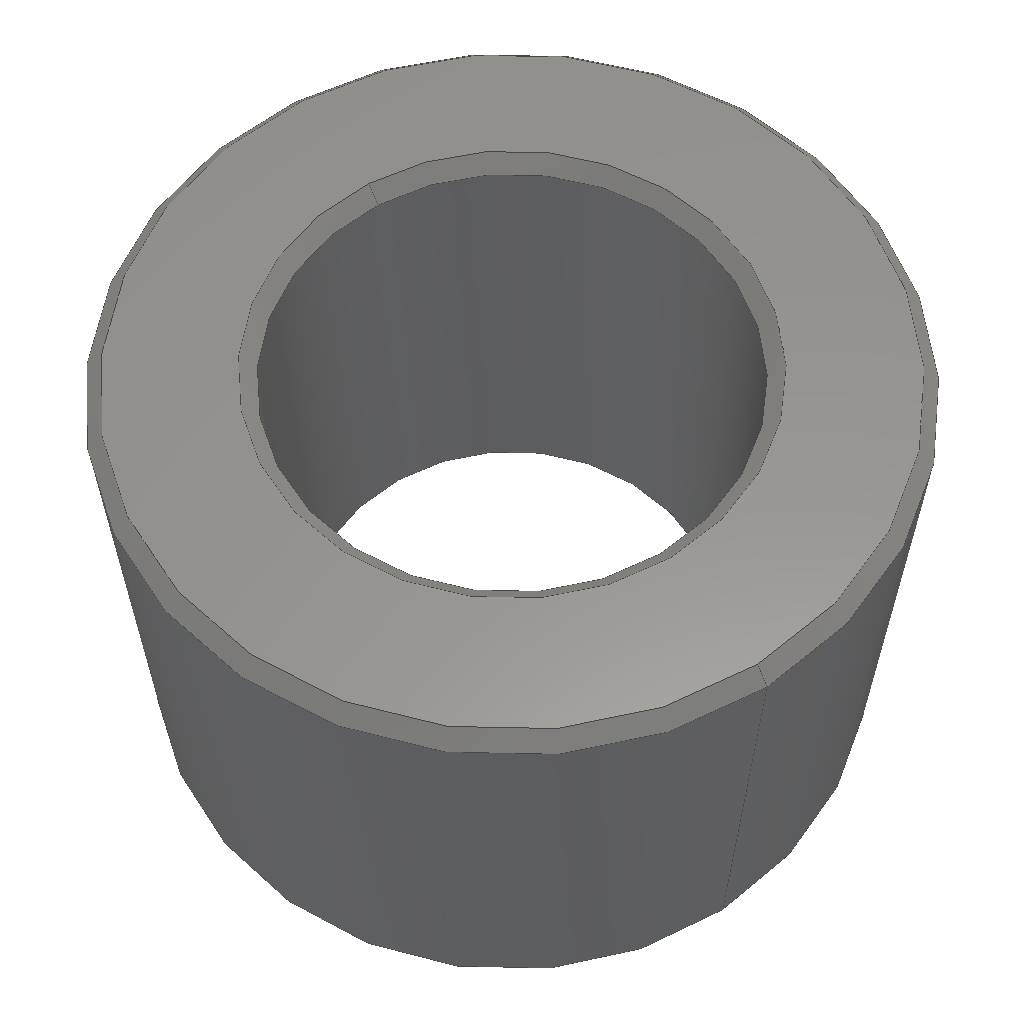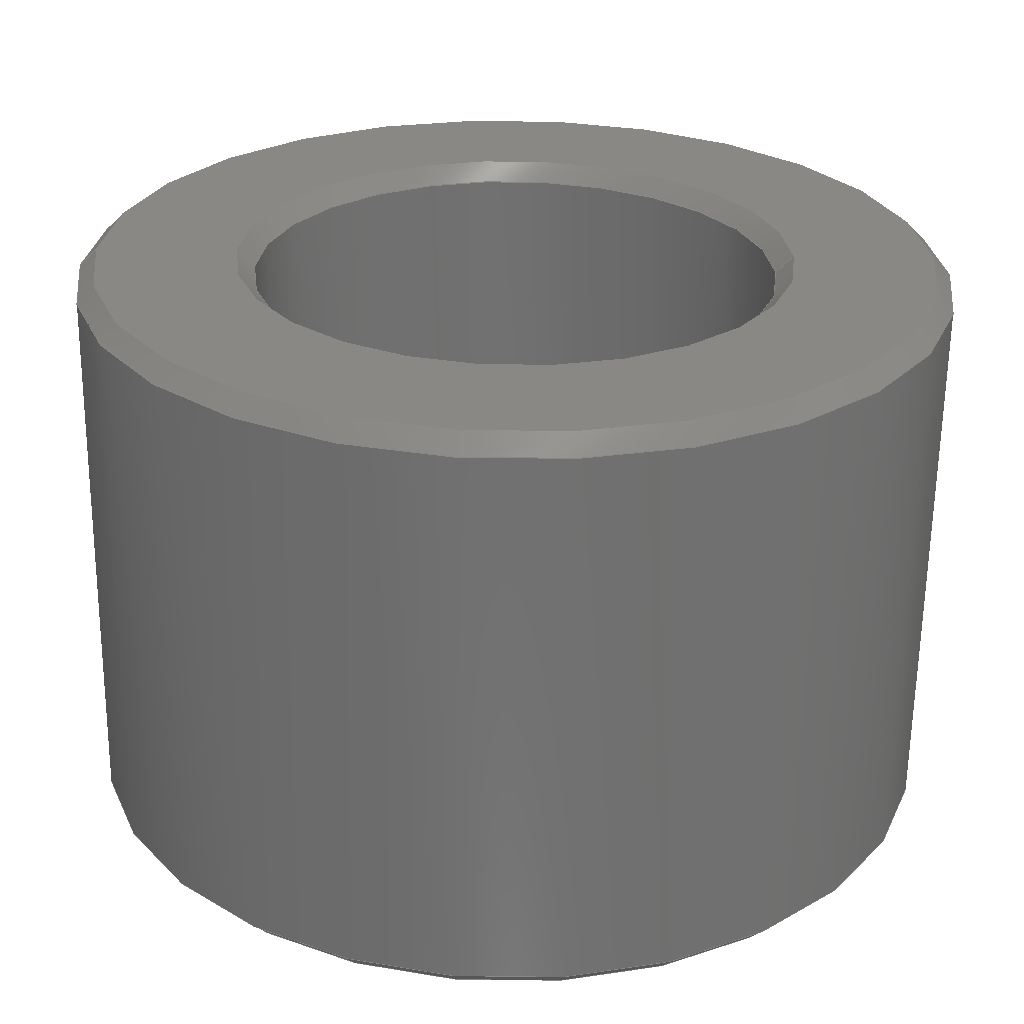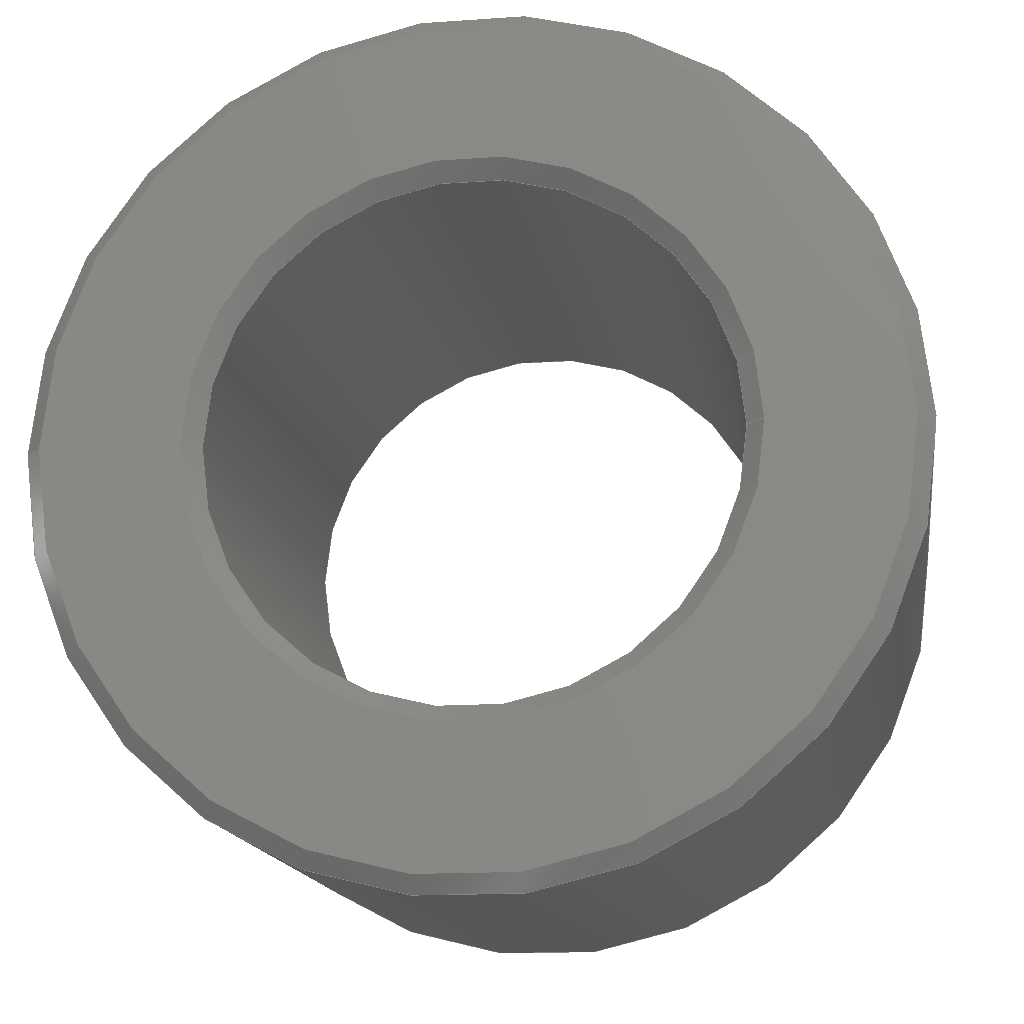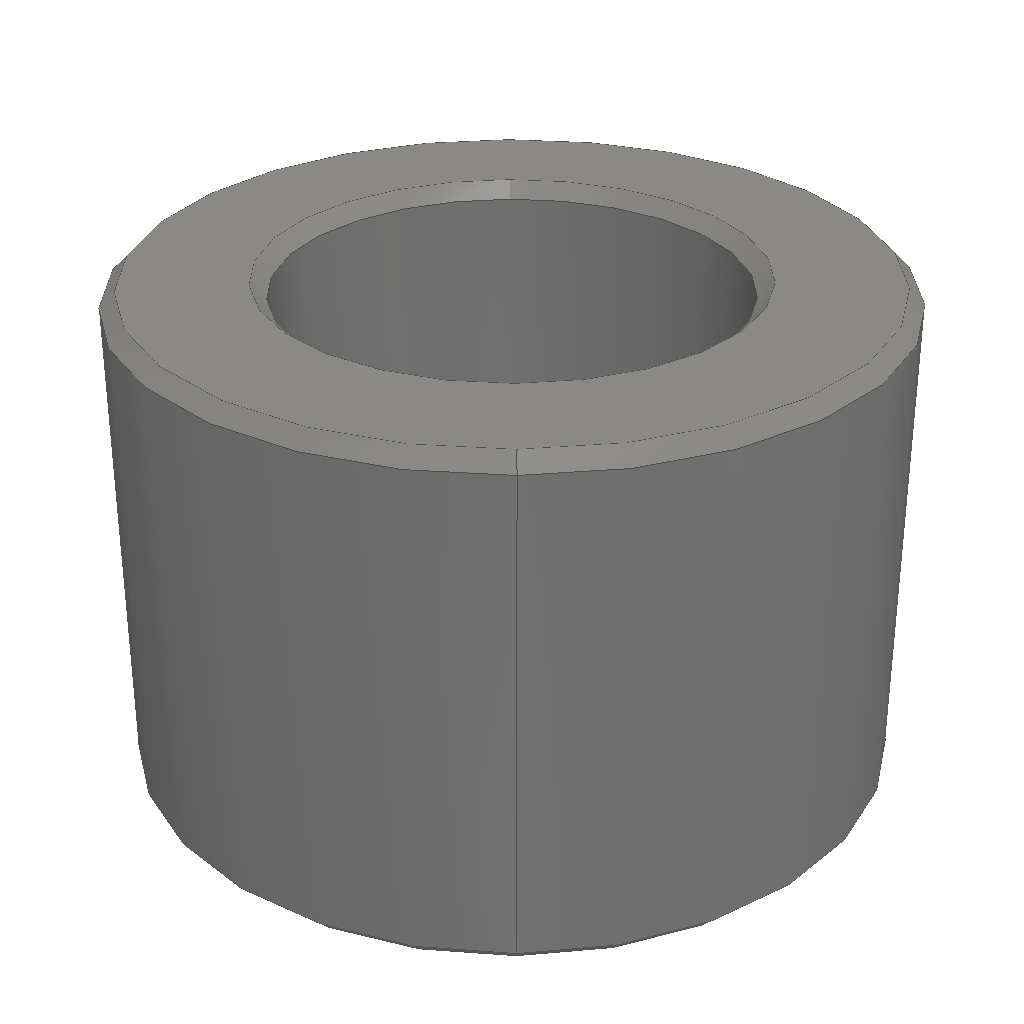
<metadata>
{"format":"step","ext":"step","renderer":"f3d","projection":"perspective","resolution":1024,"background":"white","views":[{"elev":58.1,"azim":-123.4,"up":"+Z"},{"elev":-62.9,"azim":179.3,"up":"+Y"},{"elev":-15.5,"azim":-171.7,"up":"+Y"},{"elev":28.4,"azim":-90.6,"up":"+Z"}]}
</metadata>
<code>
ISO-10303-21;
DATA;
#1=MECHANICAL_DESIGN_GEOMETRIC_PRESENTATION_REPRESENTATION('',(#8),#250);
#2=ITEM_DEFINED_TRANSFORMATION($,$,#140,#159);
#3=(
REPRESENTATION_RELATIONSHIP($,$,#261,#260)
REPRESENTATION_RELATIONSHIP_WITH_TRANSFORMATION(#2)
SHAPE_REPRESENTATION_RELATIONSHIP()
);
#4=CONTEXT_DEPENDENT_SHAPE_REPRESENTATION(#3,#259);
#5=NEXT_ASSEMBLY_USAGE_OCCURRENCE(
'99072A104_Black Nylon Unthreaded Spacer:1',
'99072A104_Black Nylon Unthreaded Spacer:1',
'99072A104_Black Nylon Unthreaded Spacer:1',#263,#264,
'99072A104_Black Nylon Unthreaded Spacer:1');
#6=SHAPE_REPRESENTATION_RELATIONSHIP('SRR','None',#261,#7);
#7=ADVANCED_BREP_SHAPE_REPRESENTATION('',(#9),#249);
#8=STYLED_ITEM('',(#275),#9);
#9=MANIFOLD_SOLID_BREP('Body1',#126);
#10=FACE_BOUND('',#33,.T.);
#11=FACE_BOUND('',#35,.T.);
#12=PLANE('',#157);
#13=PLANE('',#158);
#14=CONICAL_SURFACE('',#145,1.44,0.7854);
#15=CONICAL_SURFACE('',#147,1.35,0.7854);
#16=CONICAL_SURFACE('',#149,2.25,0.7854);
#17=CONICAL_SURFACE('',#152,2.16,0.7854);
#18=FACE_OUTER_BOUND('',#26,.T.);
#19=FACE_OUTER_BOUND('',#27,.T.);
#20=FACE_OUTER_BOUND('',#28,.T.);
#21=FACE_OUTER_BOUND('',#29,.T.);
#22=FACE_OUTER_BOUND('',#30,.T.);
#23=FACE_OUTER_BOUND('',#31,.T.);
#24=FACE_OUTER_BOUND('',#32,.T.);
#25=FACE_OUTER_BOUND('',#34,.T.);
#26=EDGE_LOOP('',(#84,#85,#86,#87,#88));
#27=EDGE_LOOP('',(#89,#90,#91,#92,#93));
#28=EDGE_LOOP('',(#94,#95,#96,#97));
#29=EDGE_LOOP('',(#98,#99,#100,#101));
#30=EDGE_LOOP('',(#102,#103,#104,#105,#106));
#31=EDGE_LOOP('',(#107,#108,#109,#110,#111));
#32=EDGE_LOOP('',(#112));
#33=EDGE_LOOP('',(#113));
#34=EDGE_LOOP('',(#114));
#35=EDGE_LOOP('',(#115));
#36=LINE('',#216,#42);
#37=LINE('',#220,#43);
#38=LINE('',#224,#44);
#39=LINE('',#230,#45);
#40=LINE('',#238,#46);
#41=LINE('',#241,#47);
#42=VECTOR('',#170,1.35);
#43=VECTOR('',#175,1.44);
#44=VECTOR('',#180,1.35);
#45=VECTOR('',#187,2.25);
#46=VECTOR('',#196,2.16);
#47=VECTOR('',#201,2.25);
#48=CIRCLE('',#142,1.35);
#49=CIRCLE('',#143,1.35);
#50=CIRCLE('',#144,1.35);
#51=CIRCLE('',#146,1.44);
#52=CIRCLE('',#148,1.44);
#53=CIRCLE('',#150,2.25);
#54=CIRCLE('',#151,2.16);
#55=CIRCLE('',#153,2.25);
#56=CIRCLE('',#154,2.25);
#57=CIRCLE('',#155,2.16);
#58=VERTEX_POINT('',#211);
#59=VERTEX_POINT('',#212);
#60=VERTEX_POINT('',#215);
#61=VERTEX_POINT('',#219);
#62=VERTEX_POINT('',#223);
#63=VERTEX_POINT('',#227);
#64=VERTEX_POINT('',#229);
#65=VERTEX_POINT('',#233);
#66=VERTEX_POINT('',#234);
#67=VERTEX_POINT('',#237);
#68=EDGE_CURVE('',#58,#59,#48,.T.);
#69=EDGE_CURVE('',#59,#58,#49,.T.);
#70=EDGE_CURVE('',#58,#60,#36,.T.);
#71=EDGE_CURVE('',#60,#60,#50,.T.);
#72=EDGE_CURVE('',#59,#61,#37,.T.);
#73=EDGE_CURVE('',#61,#61,#51,.T.);
#74=EDGE_CURVE('',#60,#62,#38,.T.);
#75=EDGE_CURVE('',#62,#62,#52,.T.);
#76=EDGE_CURVE('',#63,#63,#53,.T.);
#77=EDGE_CURVE('',#63,#64,#39,.T.);
#78=EDGE_CURVE('',#64,#64,#54,.T.);
#79=EDGE_CURVE('',#65,#66,#55,.T.);
#80=EDGE_CURVE('',#66,#65,#56,.T.);
#81=EDGE_CURVE('',#66,#67,#40,.T.);
#82=EDGE_CURVE('',#67,#67,#57,.T.);
#83=EDGE_CURVE('',#65,#63,#41,.T.);
#84=ORIENTED_EDGE('',*,*,#68,.T.);
#85=ORIENTED_EDGE('',*,*,#69,.T.);
#86=ORIENTED_EDGE('',*,*,#70,.T.);
#87=ORIENTED_EDGE('',*,*,#71,.T.);
#88=ORIENTED_EDGE('',*,*,#70,.F.);
#89=ORIENTED_EDGE('',*,*,#68,.F.);
#90=ORIENTED_EDGE('',*,*,#69,.F.);
#91=ORIENTED_EDGE('',*,*,#72,.T.);
#92=ORIENTED_EDGE('',*,*,#73,.F.);
#93=ORIENTED_EDGE('',*,*,#72,.F.);
#94=ORIENTED_EDGE('',*,*,#71,.F.);
#95=ORIENTED_EDGE('',*,*,#74,.T.);
#96=ORIENTED_EDGE('',*,*,#75,.F.);
#97=ORIENTED_EDGE('',*,*,#74,.F.);
#98=ORIENTED_EDGE('',*,*,#76,.F.);
#99=ORIENTED_EDGE('',*,*,#77,.T.);
#100=ORIENTED_EDGE('',*,*,#78,.F.);
#101=ORIENTED_EDGE('',*,*,#77,.F.);
#102=ORIENTED_EDGE('',*,*,#79,.F.);
#103=ORIENTED_EDGE('',*,*,#80,.F.);
#104=ORIENTED_EDGE('',*,*,#81,.T.);
#105=ORIENTED_EDGE('',*,*,#82,.F.);
#106=ORIENTED_EDGE('',*,*,#81,.F.);
#107=ORIENTED_EDGE('',*,*,#79,.T.);
#108=ORIENTED_EDGE('',*,*,#80,.T.);
#109=ORIENTED_EDGE('',*,*,#83,.T.);
#110=ORIENTED_EDGE('',*,*,#76,.T.);
#111=ORIENTED_EDGE('',*,*,#83,.F.);
#112=ORIENTED_EDGE('',*,*,#78,.T.);
#113=ORIENTED_EDGE('',*,*,#73,.T.);
#114=ORIENTED_EDGE('',*,*,#82,.T.);
#115=ORIENTED_EDGE('',*,*,#75,.T.);
#116=CYLINDRICAL_SURFACE('',#141,1.35);
#117=CYLINDRICAL_SURFACE('',#156,2.25);
#118=ADVANCED_FACE('',(#18),#116,.F.);
#119=ADVANCED_FACE('',(#19),#14,.F.);
#120=ADVANCED_FACE('',(#20),#15,.F.);
#121=ADVANCED_FACE('',(#21),#16,.T.);
#122=ADVANCED_FACE('',(#22),#17,.T.);
#123=ADVANCED_FACE('',(#23),#117,.T.);
#124=ADVANCED_FACE('',(#24,#10),#12,.F.);
#125=ADVANCED_FACE('',(#25,#11),#13,.T.);
#126=CLOSED_SHELL('',(#118,#119,#120,#121,#122,#123,#124,#125));
#127=DERIVED_UNIT_ELEMENT(#129,1);
#128=DERIVED_UNIT_ELEMENT(#252,-3);
#129=(
MASS_UNIT()
NAMED_UNIT(*)
SI_UNIT(.KILO.,.GRAM.)
);
#130=DERIVED_UNIT((#127,#128));
#131=MEASURE_REPRESENTATION_ITEM('density measure',
POSITIVE_RATIO_MEASURE(7850),#130);
#132=PROPERTY_DEFINITION_REPRESENTATION(#137,#134);
#133=PROPERTY_DEFINITION_REPRESENTATION(#138,#135);
#134=REPRESENTATION('material name',(#136),#249);
#135=REPRESENTATION('density',(#131),#249);
#136=DESCRIPTIVE_REPRESENTATION_ITEM('Steel','Steel');
#137=PROPERTY_DEFINITION('material property','material name',#264);
#138=PROPERTY_DEFINITION('material property','density of part',#264);
#139=AXIS2_PLACEMENT_3D('placement',#208,#160,#161);
#140=AXIS2_PLACEMENT_3D('placement',#209,#162,#163);
#141=AXIS2_PLACEMENT_3D('',#210,#164,#165);
#142=AXIS2_PLACEMENT_3D('',#213,#166,#167);
#143=AXIS2_PLACEMENT_3D('',#214,#168,#169);
#144=AXIS2_PLACEMENT_3D('',#217,#171,#172);
#145=AXIS2_PLACEMENT_3D('',#218,#173,#174);
#146=AXIS2_PLACEMENT_3D('',#221,#176,#177);
#147=AXIS2_PLACEMENT_3D('',#222,#178,#179);
#148=AXIS2_PLACEMENT_3D('',#225,#181,#182);
#149=AXIS2_PLACEMENT_3D('',#226,#183,#184);
#150=AXIS2_PLACEMENT_3D('',#228,#185,#186);
#151=AXIS2_PLACEMENT_3D('',#231,#188,#189);
#152=AXIS2_PLACEMENT_3D('',#232,#190,#191);
#153=AXIS2_PLACEMENT_3D('',#235,#192,#193);
#154=AXIS2_PLACEMENT_3D('',#236,#194,#195);
#155=AXIS2_PLACEMENT_3D('',#239,#197,#198);
#156=AXIS2_PLACEMENT_3D('',#240,#199,#200);
#157=AXIS2_PLACEMENT_3D('',#242,#202,#203);
#158=AXIS2_PLACEMENT_3D('',#243,#204,#205);
#159=AXIS2_PLACEMENT_3D('',#244,#206,#207);
#160=DIRECTION('axis',(0,0,1));
#161=DIRECTION('refdir',(1,0,0));
#162=DIRECTION('axis',(0,0,1));
#163=DIRECTION('refdir',(1,0,0));
#164=DIRECTION('center_axis',(0,0,1));
#165=DIRECTION('ref_axis',(1,0,0));
#166=DIRECTION('center_axis',(0,0,-1));
#167=DIRECTION('ref_axis',(1,0,0));
#168=DIRECTION('center_axis',(0,0,-1));
#169=DIRECTION('ref_axis',(1,0,0));
#170=DIRECTION('',(0,0,1));
#171=DIRECTION('center_axis',(0,0,1));
#172=DIRECTION('ref_axis',(1,0,0));
#173=DIRECTION('center_axis',(0,0,-1));
#174=DIRECTION('ref_axis',(-1,0,0));
#175=DIRECTION('',(0.7071,-8.66e-17,-0.7071));
#176=DIRECTION('center_axis',(0,0,1));
#177=DIRECTION('ref_axis',(1,0,0));
#178=DIRECTION('center_axis',(0,0,1));
#179=DIRECTION('ref_axis',(1,0,0));
#180=DIRECTION('',(-0.7071,-8.66e-17,0.7071));
#181=DIRECTION('center_axis',(0,0,-1));
#182=DIRECTION('ref_axis',(1,0,0));
#183=DIRECTION('center_axis',(0,0,1));
#184=DIRECTION('ref_axis',(1,0,0));
#185=DIRECTION('center_axis',(0,0,1));
#186=DIRECTION('ref_axis',(1,0,0));
#187=DIRECTION('',(0.7071,8.66e-17,-0.7071));
#188=DIRECTION('center_axis',(0,0,-1));
#189=DIRECTION('ref_axis',(1,0,0));
#190=DIRECTION('center_axis',(0,0,-1));
#191=DIRECTION('ref_axis',(-1,0,0));
#192=DIRECTION('center_axis',(0,0,-1));
#193=DIRECTION('ref_axis',(1,0,0));
#194=DIRECTION('center_axis',(0,0,-1));
#195=DIRECTION('ref_axis',(1,0,0));
#196=DIRECTION('',(-0.7071,8.66e-17,0.7071));
#197=DIRECTION('center_axis',(0,0,1));
#198=DIRECTION('ref_axis',(1,0,0));
#199=DIRECTION('center_axis',(0,0,1));
#200=DIRECTION('ref_axis',(1,0,0));
#201=DIRECTION('',(0,0,-1));
#202=DIRECTION('center_axis',(0,0,1));
#203=DIRECTION('ref_axis',(1,0,0));
#204=DIRECTION('center_axis',(0,0,1));
#205=DIRECTION('ref_axis',(1,0,0));
#206=DIRECTION('',(0,0,-1));
#207=DIRECTION('',(1,0,0));
#208=CARTESIAN_POINT('',(0,0,0));
#209=CARTESIAN_POINT('',(0,0,0));
#210=CARTESIAN_POINT('Origin',(0,0,-1.5));
#211=CARTESIAN_POINT('',(-1.35,-1.653e-16,-1.41));
#212=CARTESIAN_POINT('',(1.35,-1.653e-16,-1.41));
#213=CARTESIAN_POINT('Origin',(0,0,-1.41));
#214=CARTESIAN_POINT('Origin',(0,0,-1.41));
#215=CARTESIAN_POINT('',(-1.35,-1.653e-16,1.41));
#216=CARTESIAN_POINT('',(-1.35,-1.653e-16,-1.5));
#217=CARTESIAN_POINT('Origin',(0,0,1.41));
#218=CARTESIAN_POINT('Origin',(0,0,-1.5));
#219=CARTESIAN_POINT('',(1.44,-1.763e-16,-1.5));
#220=CARTESIAN_POINT('',(1.44,-1.763e-16,-1.5));
#221=CARTESIAN_POINT('Origin',(0,0,-1.5));
#222=CARTESIAN_POINT('Origin',(0,0,1.41));
#223=CARTESIAN_POINT('',(-1.44,-1.763e-16,1.5));
#224=CARTESIAN_POINT('',(-1.35,-1.653e-16,1.41));
#225=CARTESIAN_POINT('Origin',(0,0,1.5));
#226=CARTESIAN_POINT('Origin',(0,0,-1.41));
#227=CARTESIAN_POINT('',(-2.25,-2.755e-16,-1.41));
#228=CARTESIAN_POINT('Origin',(0,0,-1.41));
#229=CARTESIAN_POINT('',(-2.16,-2.645e-16,-1.5));
#230=CARTESIAN_POINT('',(-2.25,-2.755e-16,-1.41));
#231=CARTESIAN_POINT('Origin',(0,0,-1.5));
#232=CARTESIAN_POINT('Origin',(0,0,1.5));
#233=CARTESIAN_POINT('',(-2.25,-2.755e-16,1.41));
#234=CARTESIAN_POINT('',(2.25,-2.755e-16,1.41));
#235=CARTESIAN_POINT('Origin',(0,0,1.41));
#236=CARTESIAN_POINT('Origin',(0,0,1.41));
#237=CARTESIAN_POINT('',(2.16,-2.645e-16,1.5));
#238=CARTESIAN_POINT('',(2.16,-2.645e-16,1.5));
#239=CARTESIAN_POINT('Origin',(0,0,1.5));
#240=CARTESIAN_POINT('Origin',(0,0,-1.5));
#241=CARTESIAN_POINT('',(-2.25,-2.755e-16,-1.5));
#242=CARTESIAN_POINT('Origin',(0,0,-1.5));
#243=CARTESIAN_POINT('Origin',(0,0,1.5));
#244=CARTESIAN_POINT('',(0,0,1.5));
#245=UNCERTAINTY_MEASURE_WITH_UNIT(LENGTH_MEASURE(0.01),#251,
'DISTANCE_ACCURACY_VALUE',
'Maximum model space distance between geometric entities at asserted c
onnectivities');
#246=UNCERTAINTY_MEASURE_WITH_UNIT(LENGTH_MEASURE(0.01),#251,
'DISTANCE_ACCURACY_VALUE',
'Maximum model space distance between geometric entities at asserted c
onnectivities');
#247=UNCERTAINTY_MEASURE_WITH_UNIT(LENGTH_MEASURE(0.01),#251,
'DISTANCE_ACCURACY_VALUE',
'Maximum model space distance between geometric entities at asserted c
onnectivities');
#248=(
GEOMETRIC_REPRESENTATION_CONTEXT(3)
GLOBAL_UNCERTAINTY_ASSIGNED_CONTEXT((#245))
GLOBAL_UNIT_ASSIGNED_CONTEXT((#251,#253,#254))
REPRESENTATION_CONTEXT('','3D')
);
#249=(
GEOMETRIC_REPRESENTATION_CONTEXT(3)
GLOBAL_UNCERTAINTY_ASSIGNED_CONTEXT((#246))
GLOBAL_UNIT_ASSIGNED_CONTEXT((#251,#253,#254))
REPRESENTATION_CONTEXT('','3D')
);
#250=(
GEOMETRIC_REPRESENTATION_CONTEXT(3)
GLOBAL_UNCERTAINTY_ASSIGNED_CONTEXT((#247))
GLOBAL_UNIT_ASSIGNED_CONTEXT((#251,#253,#254))
REPRESENTATION_CONTEXT('','3D')
);
#251=(
LENGTH_UNIT()
NAMED_UNIT(*)
SI_UNIT(.MILLI.,.METRE.)
);
#252=(
LENGTH_UNIT()
NAMED_UNIT(*)
SI_UNIT($,.METRE.)
);
#253=(
NAMED_UNIT(*)
PLANE_ANGLE_UNIT()
SI_UNIT($,.RADIAN.)
);
#254=(
NAMED_UNIT(*)
SI_UNIT($,.STERADIAN.)
SOLID_ANGLE_UNIT()
);
#255=SHAPE_DEFINITION_REPRESENTATION(#257,#260);
#256=SHAPE_DEFINITION_REPRESENTATION(#258,#261);
#257=PRODUCT_DEFINITION_SHAPE('',$,#263);
#258=PRODUCT_DEFINITION_SHAPE('',$,#264);
#259=PRODUCT_DEFINITION_SHAPE($,$,#5);
#260=SHAPE_REPRESENTATION('',(#139,#159),#248);
#261=SHAPE_REPRESENTATION('',(#140),#249);
#262=PRODUCT_DEFINITION_CONTEXT('part definition',#270,'design');
#263=PRODUCT_DEFINITION('M2.5 x 3 nylon spacer',
'M2.5 x 3 nylon spacer v1',#265,#262);
#264=PRODUCT_DEFINITION('99072A104_Black Nylon Unthreaded Spacer',
'99072A104_Black Nylon Unthreaded Spacer',#266,#262);
#265=PRODUCT_DEFINITION_FORMATION('',$,#272);
#266=PRODUCT_DEFINITION_FORMATION('',$,#273);
#267=PRODUCT_RELATED_PRODUCT_CATEGORY('M2.5 x 3 nylon spacer v1',
'M2.5 x 3 nylon spacer v1',(#272));
#268=PRODUCT_RELATED_PRODUCT_CATEGORY(
'99072A104_Black Nylon Unthreaded Spacer',
'99072A104_Black Nylon Unthreaded Spacer',(#273));
#269=APPLICATION_PROTOCOL_DEFINITION('international standard',
'automotive_design',2009,#270);
#270=APPLICATION_CONTEXT(
'Core Data for Automotive Mechanical Design Process');
#271=PRODUCT_CONTEXT('part definition',#270,'mechanical');
#272=PRODUCT('M2.5 x 3 nylon spacer','M2.5 x 3 nylon spacer v1',$,(#271));
#273=PRODUCT('99072A104_Black Nylon Unthreaded Spacer',
'99072A104_Black Nylon Unthreaded Spacer',$,(#271));
#274=PRESENTATION_STYLE_ASSIGNMENT((#276));
#275=PRESENTATION_STYLE_ASSIGNMENT((#277));
#276=SURFACE_STYLE_USAGE(.BOTH.,#278);
#277=SURFACE_STYLE_USAGE(.BOTH.,#279);
#278=SURFACE_SIDE_STYLE('',(#280));
#279=SURFACE_SIDE_STYLE('',(#281));
#280=SURFACE_STYLE_FILL_AREA(#282);
#281=SURFACE_STYLE_FILL_AREA(#283);
#282=FILL_AREA_STYLE('Steel - Satin',(#284));
#283=FILL_AREA_STYLE('Nylon 12 (with Formlabs Fuse 1 3D Printer)',(#285));
#284=FILL_AREA_STYLE_COLOUR('Steel - Satin',#286);
#285=FILL_AREA_STYLE_COLOUR(
'Nylon 12 (with Formlabs Fuse 1 3D Printer)',#287);
#286=COLOUR_RGB('Steel - Satin',0.6275,0.6275,0.6275);
#287=COLOUR_RGB('Nylon 12 (with Formlabs Fuse 1 3D Printer)',0.2471,
0.2471,0.2471);
ENDSEC;
END-ISO-10303-21;

</code>
